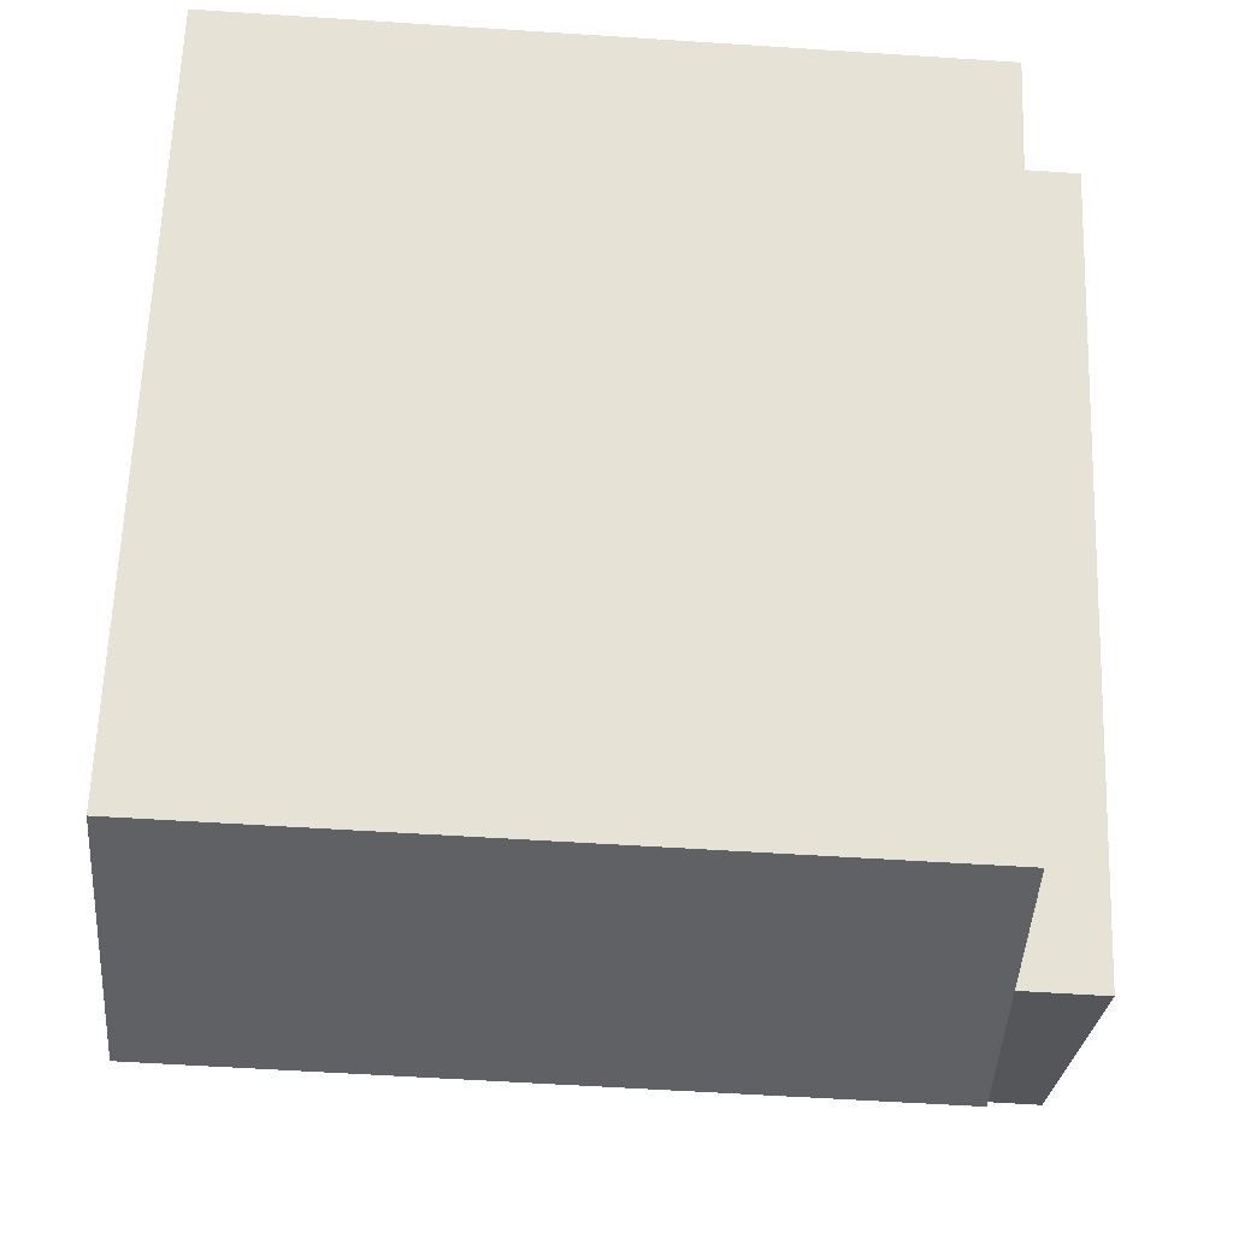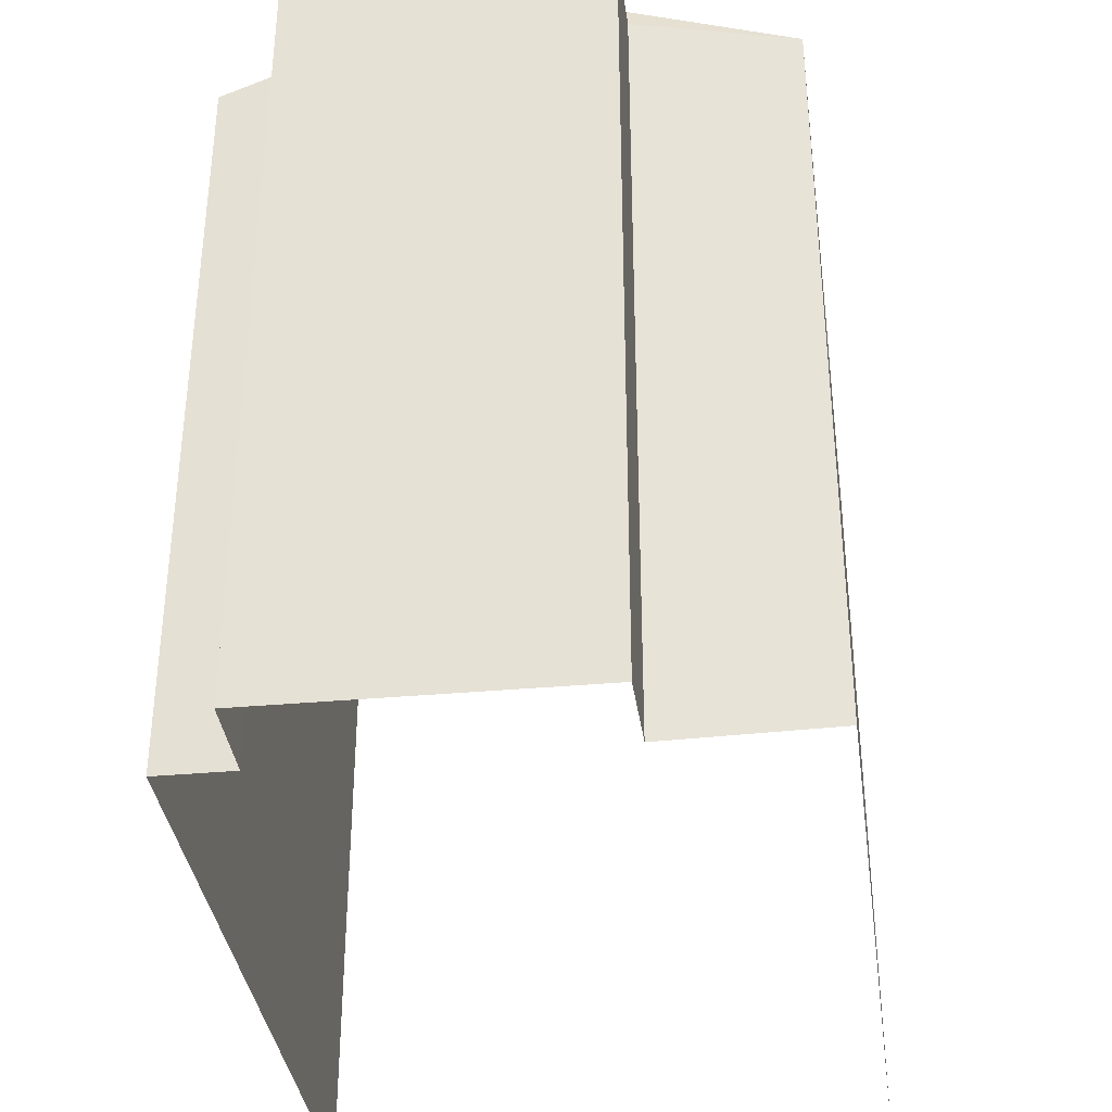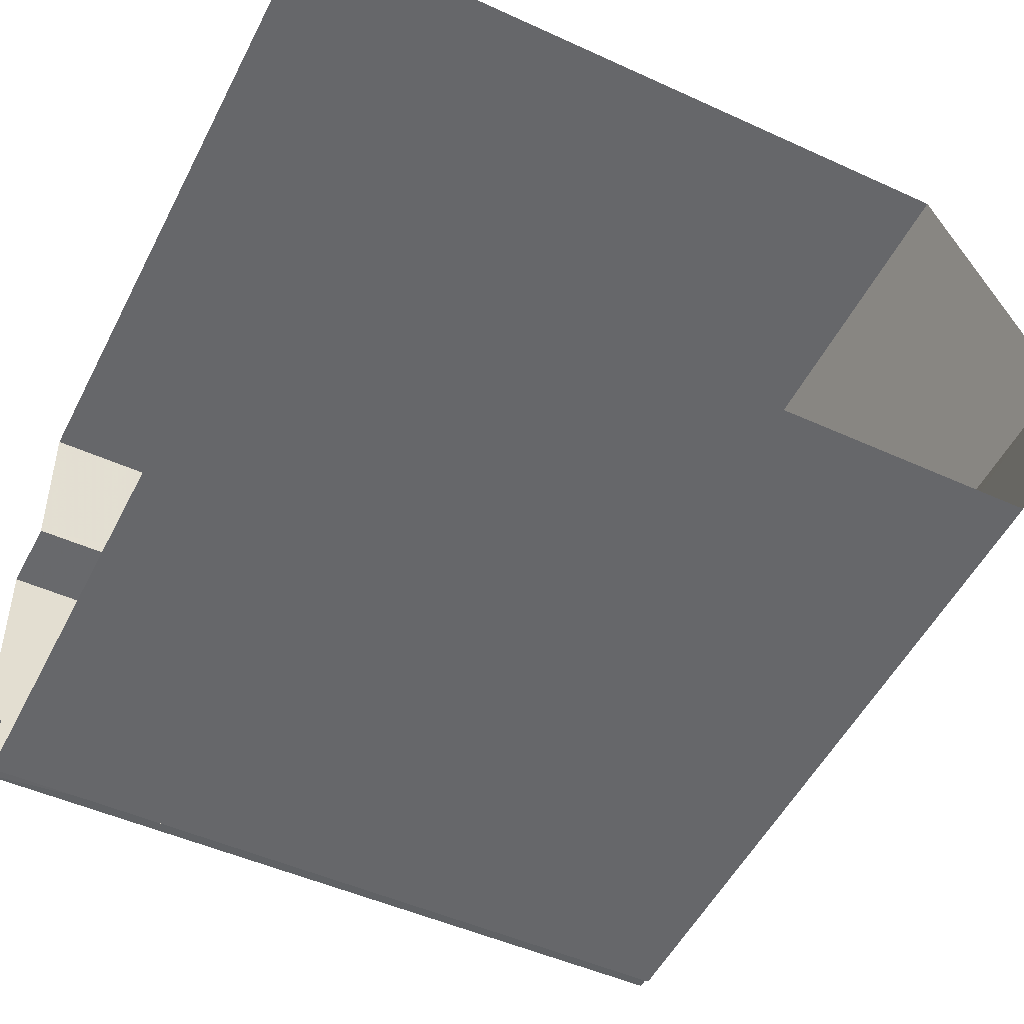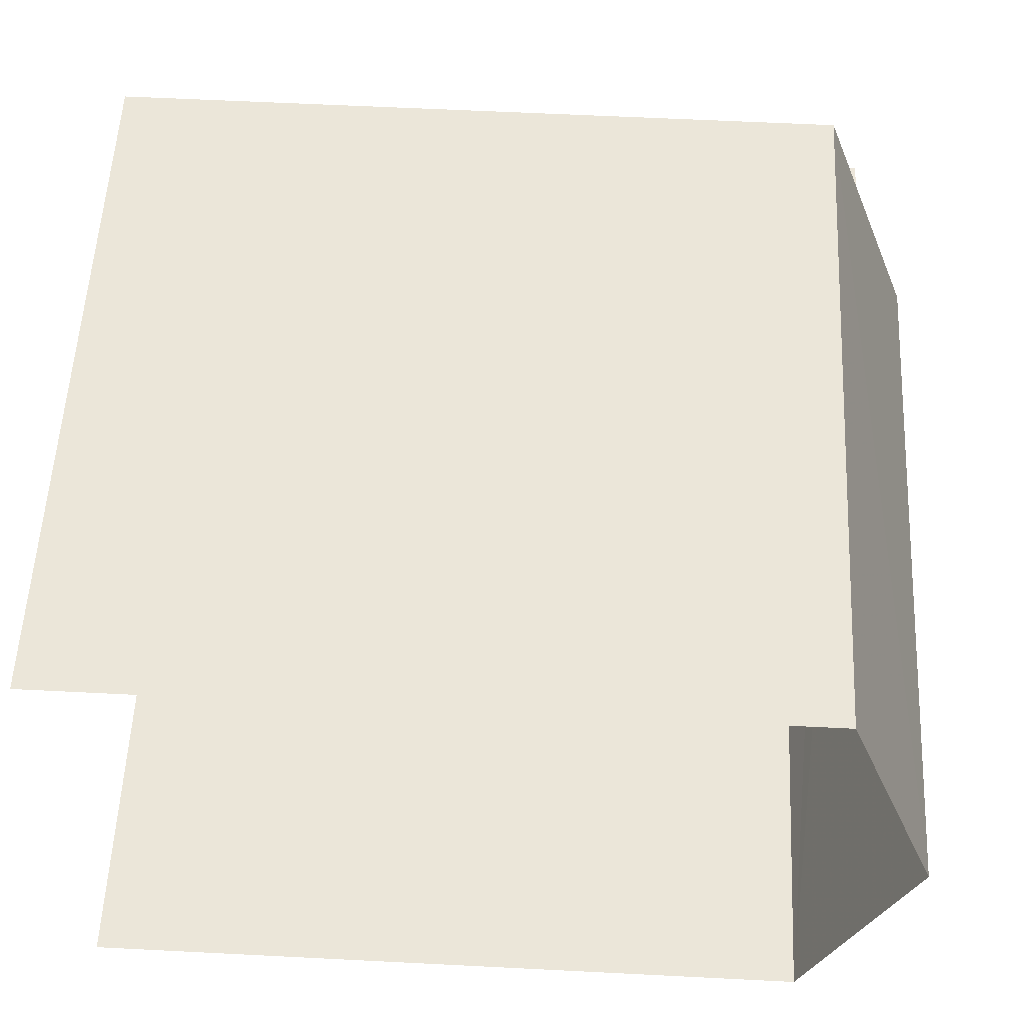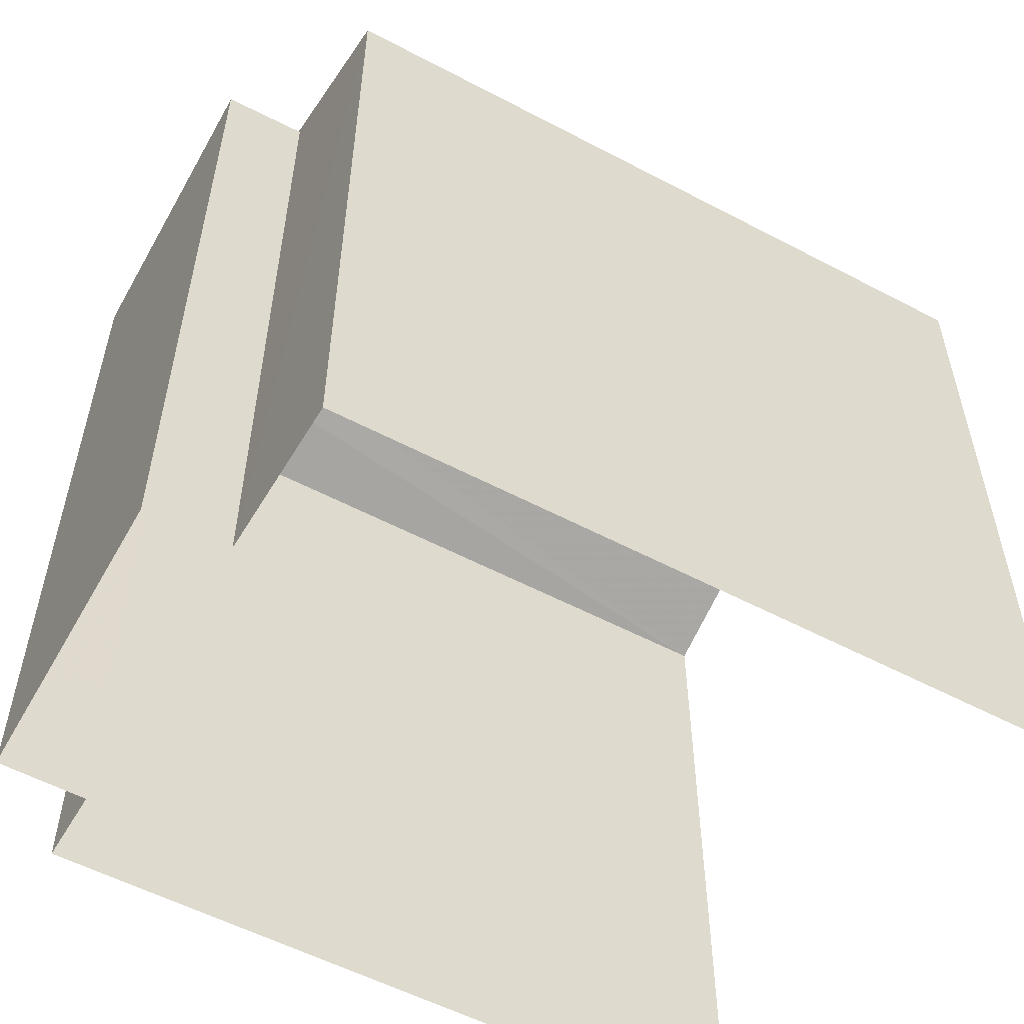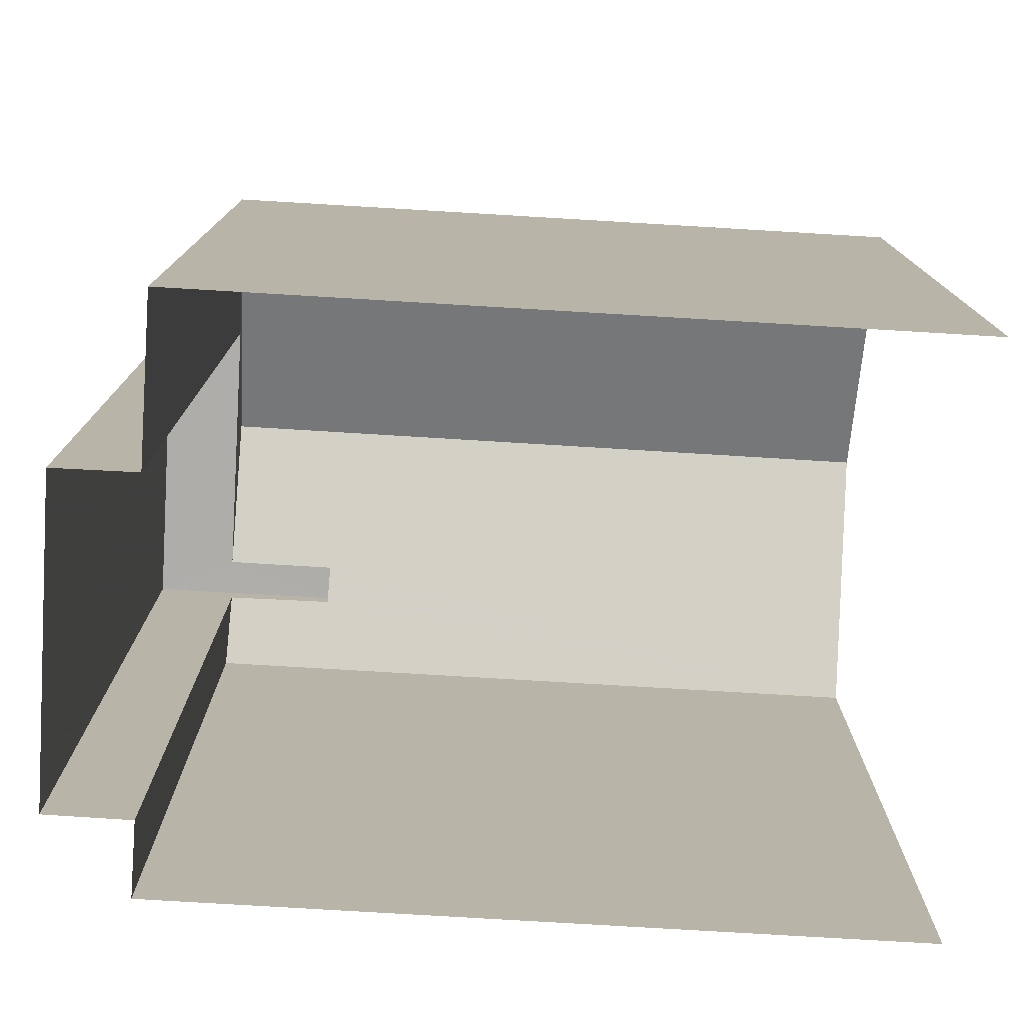
<metadata>
{"format":"obj","ext":"obj","renderer":"f3d","projection":"perspective","resolution":1024,"background":"white","views":[{"elev":64.3,"azim":2.1,"up":"+Y"},{"elev":-36.4,"azim":94.6,"up":"+Z"},{"elev":-49.2,"azim":-116.8,"up":"+Y"},{"elev":58.6,"azim":-87.2,"up":"+Y"},{"elev":-55.6,"azim":147.8,"up":"+Z"},{"elev":-77.3,"azim":173.4,"up":"+Z"}]}
</metadata>
<code>
v -3.723e+05 -1.053e+05 24.66
v -3.723e+05 -1.053e+05 24.66
v -3.723e+05 -1.053e+05 24.66
v -3.723e+05 -1.053e+05 24.66
v -3.723e+05 -1.053e+05 24.66
v -3.723e+05 -1.053e+05 24.66
v -3.723e+05 -1.053e+05 24.66
v -3.723e+05 -1.053e+05 24.66
v -3.723e+05 -1.053e+05 32.79
v -3.723e+05 -1.053e+05 32.79
v -3.723e+05 -1.053e+05 32.22
v -3.723e+05 -1.053e+05 31.79
v -3.723e+05 -1.053e+05 32.07
v -3.723e+05 -1.053e+05 31.79
v -3.723e+05 -1.053e+05 32.07
v -3.723e+05 -1.053e+05 32.22
v -3.723e+05 -1.053e+05 32.22
v -3.723e+05 -1.053e+05 32.22
v -3.723e+05 -1.053e+05 32.22
v -3.723e+05 -1.053e+05 32.22
v -3.723e+05 -1.053e+05 31.79
v -3.723e+05 -1.053e+05 31.79
f 1 2 3
f 3 4 1
f 5 6 2
f 7 8 5
f 7 5 1
f 1 5 2
f 3 2 22
f 22 12 10
f 22 2 12
f 11 13 19
f 9 10 11
f 10 12 11
f 13 14 15
f 13 12 14
f 9 11 16
f 11 12 13
f 17 16 18
f 18 16 19
f 17 20 16
f 19 16 11
f 10 21 22
f 10 9 21
f 20 1 21
f 16 20 9
f 1 4 21
f 20 21 9
f 1 17 7
f 1 20 17
f 5 14 6
f 5 15 14
f 12 2 6
f 14 12 6
f 17 8 7
f 17 18 8
f 5 8 15
f 8 18 15
f 15 19 13
f 15 18 19
f 22 4 3
f 22 21 4

</code>
